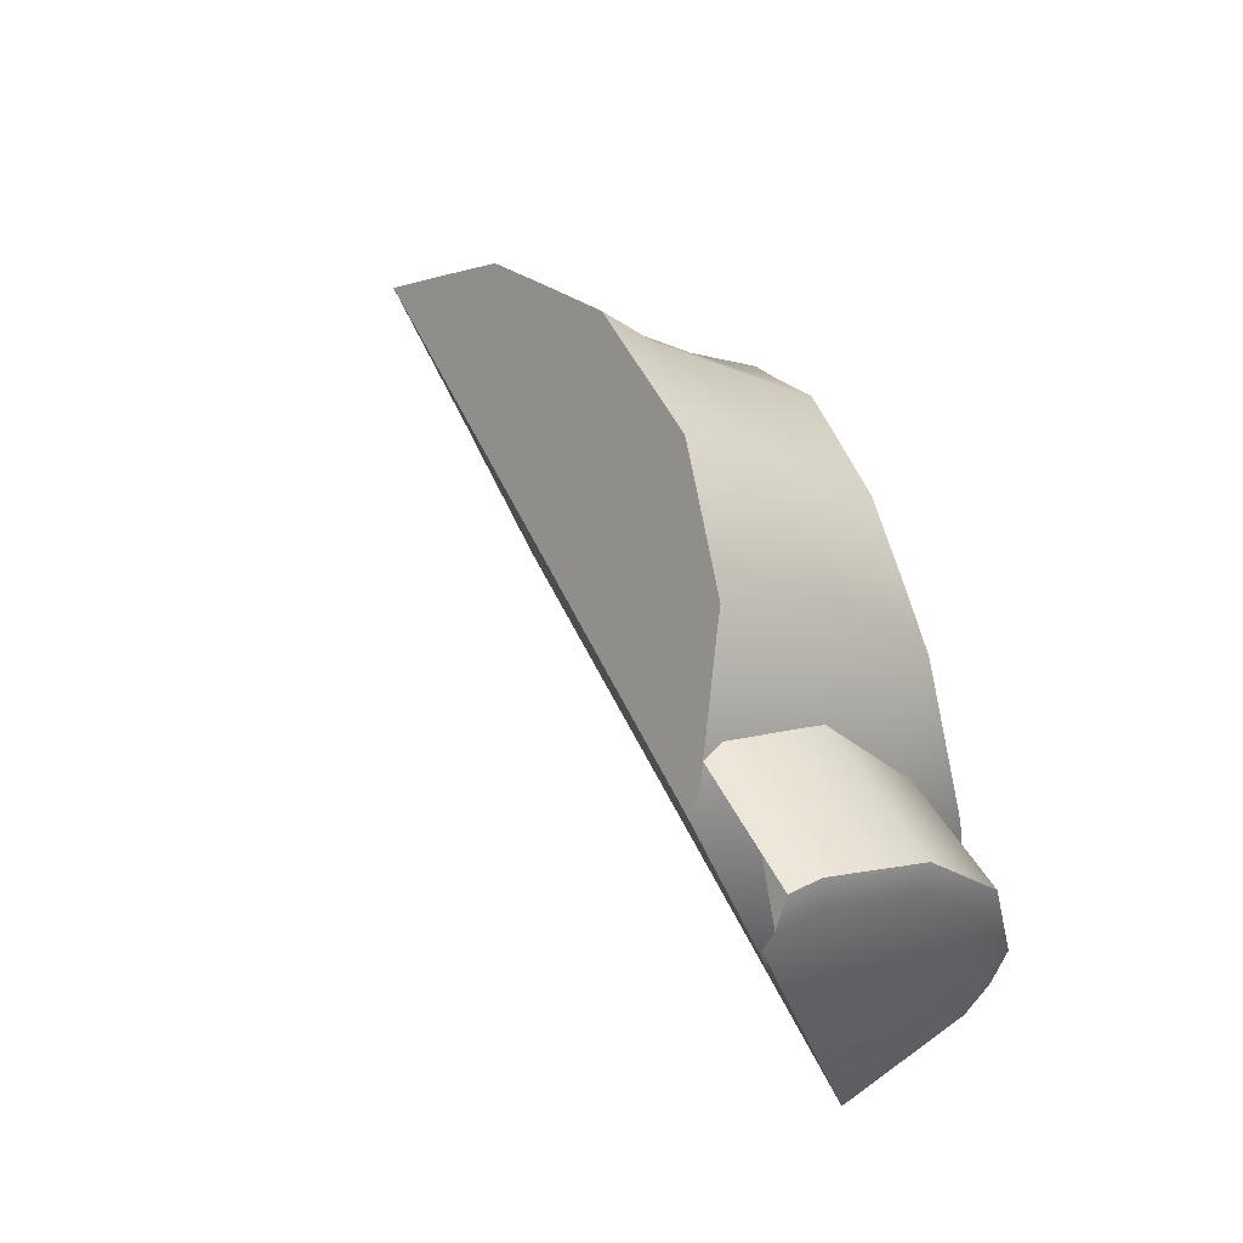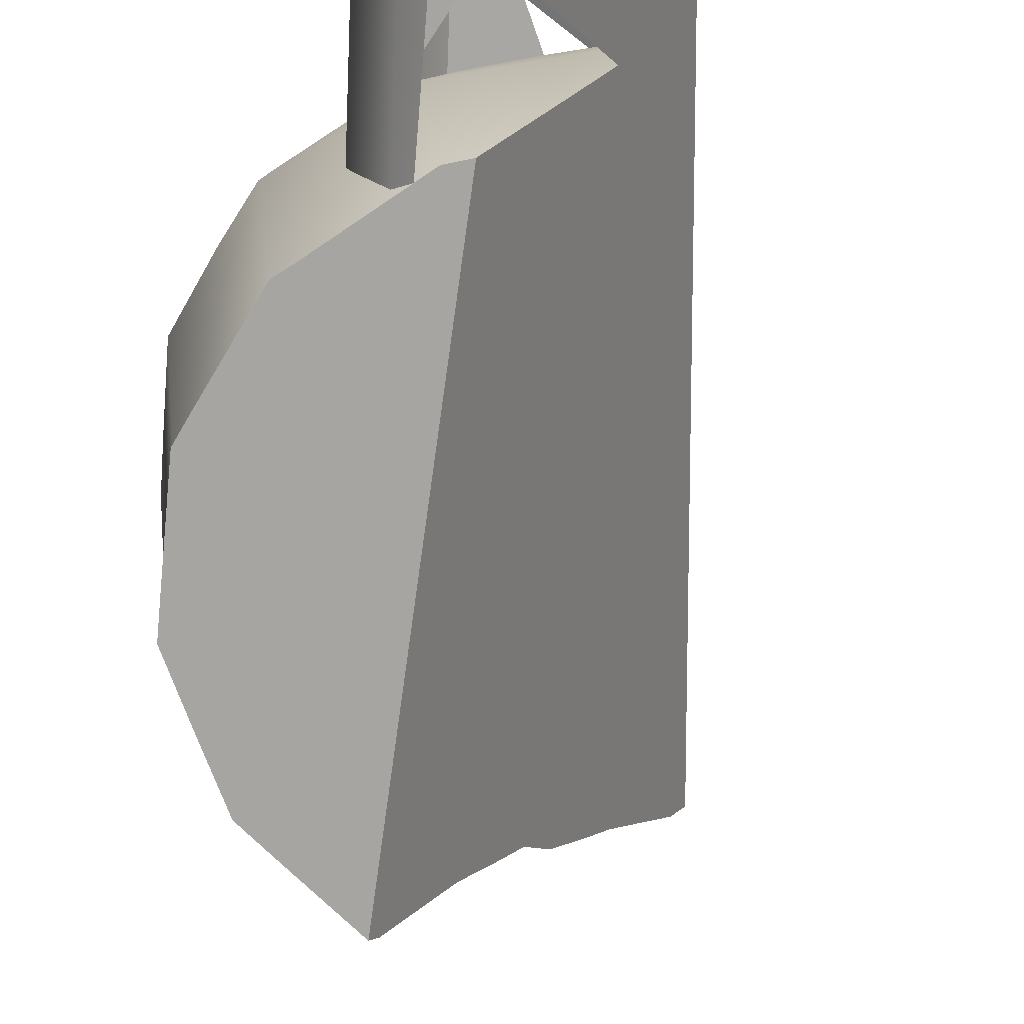
<metadata>
{"format":"obj","ext":"obj","renderer":"f3d","projection":"perspective","resolution":1024,"background":"white","views":[{"elev":-40.7,"azim":-128.8,"up":"+Y"},{"elev":-51.8,"azim":-20.2,"up":"+Z"}]}
</metadata>
<code>
g
v -0.6852 -0.3457 -5.412
v 0.06267 0.1212 -4.544
v -0.7005 -0.2786 -4.995
v -1.326 -0.6853 -5.387
v -0.6573 0.03024 -4.469
v -1.354 -0.5807 -4.849
v -1.756 -1.196 -5.349
v -1.908 -1.799 -5.304
v -1.792 -1.035 -4.631
v 0.05944 0.5455 -3.942
v -1.908 -1.799 -5.304
v -1.794 -2.108 -4.119
v -1.359 -2.563 -3.903
v -0.7084 -2.868 -3.759
v -0.7383 -2.313 -3.411
v -1.148 -2.247 -3.584
v -0.7383 -2.313 -3.411
v -1.34 -2.849 -3.288
v -1.449 -2.29 -3.949
v -1.148 -2.247 -3.584
v -1.34 -2.849 -3.288
v -1.641 -2.892 -3.654
v -1.559 -2.43 -4.41
v -1.751 -3.031 -4.115
v -1.45 -2.628 -4.842
v -1.642 -3.23 -4.547
v -1.34 -2.849 -3.288
v -1.564 -2.976 -3.679
v -1.641 -2.892 -3.654
v -1.302 -2.938 -3.359
v -1.661 -3.098 -4.082
v -1.751 -3.031 -4.115
v -1.566 -3.272 -4.46
v -1.642 -3.23 -4.547
v 0.5311 0.4894 -3.884
v 0.745 0.3907 -3.961
v 0.745 0.3907 -3.961
v 0.5311 0.4894 -3.884
v 0.05501 0.6906 -3.711
v 0.05501 0.6906 -3.711
v -1.006 -2.396 -3.275
v -0.6927 -2.652 -3.387
v -1.006 -2.396 -3.275
v -0.6927 -2.652 -3.387
v -0.6621 -2.664 -3.398
v -0.6621 -2.664 -3.398
v -0.5085 -2.725 -3.453
v -0.5085 -2.725 -3.453
v -0.5607 -2.38 -3.439
v -0.7123 -2.403 -3.383
v -0.7123 -2.403 -3.383
v -0.77 -2.412 -3.362
v -1.003 -2.691 -3.272
v -0.77 -2.412 -3.362
v -1.159 -2.878 -3.212
v -1.003 -2.691 -3.272
v -1.106 -2.926 -3.231
v -1.159 -2.878 -3.212
v -1.106 -2.926 -3.231
v -1.047 -2.979 -3.252
v -1.047 -2.979 -3.252
v -0.8952 -3.048 -3.306
v -0.8952 -3.048 -3.306
v -0.5085 -2.725 -3.453
v -0.6621 -2.664 -3.398
v -0.6927 -2.652 -3.387
v -1.006 -2.396 -3.275
v 0.05501 0.6906 -3.711
v 0.5311 0.4894 -3.884
v 0.745 0.3907 -3.961
v -0.77 -2.412 -3.362
v -0.7123 -2.403 -3.383
v -1.159 -2.878 -3.212
v -1.003 -2.691 -3.272
v -0.8952 -3.048 -3.306
v -1.047 -2.979 -3.252
v -1.106 -2.926 -3.231
v -0.6855 -0.3559 -5.847
v -0.3791 -0.2982 -5.416
v -0.6855 -0.3559 -5.847
v 0.2626 0.01681 -4.66
v 0.3888 0.07733 -4.51
v 0.06791 -0.0813 -4.888
v 0.2626 0.01681 -4.66
v -0.2457 -0.2491 -5.246
v -0.08343 -0.1954 -5.036
v -0.2457 -0.2491 -5.246
v -0.3791 -0.2982 -5.416
v 0.06791 -0.0813 -4.888
v -0.02076 -0.149 -4.974
v -0.02076 -0.149 -4.974
v -0.08343 -0.1954 -5.036
v 0.5666 0.1797 -4.312
v 0.3888 0.07733 -4.51
v 0.7553 0.2886 -4.102
v 0.5666 0.1797 -4.312
v 0.7553 0.2886 -4.102
v 0.8354 0.3079 -3.993
v -0.9659 -2.887 -4.361
v -0.7069 -2.916 -3.937
v -0.9659 -2.887 -4.361
v -0.5721 -2.887 -3.751
v -0.7069 -2.916 -3.937
v -0.5721 -2.887 -3.751
v -0.3711 -2.786 -3.515
v -0.3632 -2.782 -3.506
v -0.3711 -2.786 -3.515
v -0.5602 -3.22 -3.479
v -0.5322 -3.214 -3.44
v -0.5307 -3.214 -3.438
v -0.5322 -3.214 -3.44
v -0.6152 -3.232 -3.556
v -0.5602 -3.22 -3.479
v -0.6152 -3.232 -3.556
v -0.7935 -3.269 -3.804
v -0.9245 -3.296 -3.986
v -0.7935 -3.269 -3.804
v -0.9245 -3.296 -3.986
v -1.063 -3.325 -4.179
v -1.234 -3.361 -4.417
v -1.063 -3.325 -4.179
v -1.234 -3.361 -4.417
v -1.296 -3.374 -4.504
v -1.296 -3.374 -4.504
v -0.3032 -2.628 -3.53
v -0.3632 -2.782 -3.506
v -0.2985 -2.615 -3.532
v -0.2489 -2.488 -3.552
v -0.2985 -2.615 -3.532
v -0.3032 -2.628 -3.53
v -0.2474 -2.484 -3.553
v -0.2391 -2.462 -3.556
v -0.2474 -2.484 -3.553
v -0.2489 -2.488 -3.552
v -0.144 -2.217 -3.595
v -0.1413 -2.21 -3.596
v -0.144 -2.217 -3.595
v -0.1447 -2.219 -3.595
v -0.2229 -2.421 -3.563
v -0.1447 -2.219 -3.595
v -0.2229 -2.421 -3.563
v -0.2391 -2.462 -3.556
v 0.7302 0.0366 -3.95
v 0.8354 0.3079 -3.993
v 0.7302 0.0366 -3.95
v 0.688 -0.07217 -3.933
v 0.688 -0.07217 -3.933
v 0.6626 -0.1377 -3.923
v 0.6626 -0.1377 -3.923
v 0.6336 -0.2125 -3.911
v 0.6336 -0.2125 -3.911
v 0.5128 -0.5238 -3.862
v 0.5128 -0.5238 -3.862
v 0.4047 -0.8024 -3.818
v 0.002534 -1.839 -3.655
v 0.4047 -0.8024 -3.818
v 0.002534 -1.839 -3.655
v -0.1413 -2.21 -3.596
v -0.2639 -2.526 -3.546
v -0.263 -2.524 -3.547
v -0.2639 -2.526 -3.546
v -0.4464 -2.997 -3.472
v -0.4464 -2.997 -3.472
v -0.5143 -3.172 -3.445
v -0.5143 -3.172 -3.445
v -0.526 -3.202 -3.44
v -0.526 -3.202 -3.44
v -0.5268 -3.204 -3.44
v -0.5307 -3.214 -3.438
v -0.5268 -3.204 -3.44
v -0.9659 -2.887 -4.361
v -0.7069 -2.916 -3.937
v -0.5721 -2.887 -3.751
v -0.3711 -2.786 -3.515
v -0.3632 -2.782 -3.506
v -0.3032 -2.628 -3.53
v -0.2985 -2.615 -3.532
v -0.2489 -2.488 -3.552
v -0.2474 -2.484 -3.553
v -0.2391 -2.462 -3.556
v -0.2229 -2.421 -3.563
v -0.1447 -2.219 -3.595
v -0.144 -2.217 -3.595
v -0.1413 -2.21 -3.596
v 0.002534 -1.839 -3.655
v 0.4047 -0.8024 -3.818
v 0.5128 -0.5238 -3.862
v 0.6336 -0.2125 -3.911
v 0.6626 -0.1377 -3.923
v 0.688 -0.07217 -3.933
v 0.7302 0.0366 -3.95
v 0.8354 0.3079 -3.993
v 0.7553 0.2886 -4.102
v 0.5666 0.1797 -4.312
v 0.3888 0.07733 -4.51
v 0.2626 0.01681 -4.66
v 0.06791 -0.0813 -4.888
v -0.02076 -0.149 -4.974
v -0.08343 -0.1954 -5.036
v -0.2457 -0.2491 -5.246
v -0.3791 -0.2982 -5.416
v -0.6855 -0.3559 -5.847
v -1.296 -3.374 -4.504
v -1.234 -3.361 -4.417
v -1.063 -3.325 -4.179
v -0.9245 -3.296 -3.986
v -0.7935 -3.269 -3.804
v -0.6152 -3.232 -3.556
v -0.5602 -3.22 -3.479
v -0.5322 -3.214 -3.44
v -0.5307 -3.214 -3.438
v -0.5268 -3.204 -3.44
v -0.526 -3.202 -3.44
v -0.5143 -3.172 -3.445
v -0.4464 -2.997 -3.472
v -0.2639 -2.526 -3.546
v -1.943 -1.591 -4.456
v -1.928 -1.535 -4.468
v -1.928 -1.535 -4.468
v -1.848 -1.229 -4.539
v -1.793 -1.038 -4.578
v -1.848 -1.229 -4.539
v -1.784 -1.007 -4.584
v -1.793 -1.038 -4.578
v -1.784 -1.007 -4.584
v -1.485 -0.6014 -4.479
v -1.291 -0.3283 -4.417
v -1.19 -0.2403 -4.357
v -1.291 -0.3283 -4.417
v -1.485 -0.6014 -4.479
v -1.19 -0.2403 -4.357
v -1.109 -0.1656 -4.311
v -0.8433 0.1066 -4.174
v -1.109 -0.1656 -4.311
v -0.6321 0.3216 -4.064
v -0.8433 0.1066 -4.174
v -0.6321 0.3216 -4.064
v -0.5023 0.4104 -3.975
v -0.5023 0.4104 -3.975
v -0.375 0.4973 -3.888
v -0.1097 0.6665 -3.7
v -0.375 0.4973 -3.888
v -0.1097 0.6665 -3.7
v -0.06372 0.6958 -3.668
v -1.861 -1.872 -4.231
v -1.943 -1.591 -4.456
v -1.861 -1.872 -4.231
v -1.786 -2.071 -4.055
v -1.786 -2.071 -4.055
v -1.775 -2.077 -4.042
v -1.775 -2.077 -4.042
v -1.744 -2.094 -4.001
v -1.371 -2.282 -3.525
v -1.744 -2.094 -4.001
v -1.371 -2.282 -3.525
v -1.32 -2.307 -3.46
v -1.106 -2.308 -3.24
v -1.32 -2.307 -3.46
v -1.104 -2.303 -3.241
v -1.106 -2.308 -3.24
v -1.104 -2.303 -3.241
v -1.093 -2.272 -3.245
v -1.093 -2.272 -3.245
v -1.076 -2.222 -3.252
v -1.076 -2.222 -3.252
v -1.068 -2.198 -3.256
v -1.068 -2.198 -3.256
v -1.064 -2.187 -3.257
v -1.064 -2.187 -3.257
v -1.064 -2.187 -3.257
v -1.064 -2.187 -3.257
v -1.033 -2.096 -3.27
v -1.033 -2.096 -3.27
v -1.032 -2.094 -3.27
v -1.032 -2.094 -3.27
v -1.013 -2.039 -3.278
v -1.013 -2.039 -3.278
v -0.9993 -2 -3.284
v -0.9993 -2 -3.284
v -0.975 -1.931 -3.294
v -0.975 -1.931 -3.294
v -0.9543 -1.871 -3.302
v -0.08573 0.6324 -3.659
v -0.06372 0.6958 -3.668
v -0.08573 0.6324 -3.659
v -0.1909 0.3292 -3.616
v -0.1909 0.3292 -3.616
v -0.2226 0.2378 -3.603
v -0.2226 0.2378 -3.603
v -0.2421 0.1816 -3.595
v -0.2421 0.1816 -3.595
v -0.2936 0.03326 -3.573
v -0.2936 0.03326 -3.573
v -0.3144 -0.02663 -3.565
v -0.3144 -0.02663 -3.565
v -0.3269 -0.06283 -3.56
v -0.3269 -0.06283 -3.56
v -0.3413 -0.1043 -3.554
v -0.3413 -0.1043 -3.554
v -0.4015 -0.2778 -3.529
v -0.4015 -0.2778 -3.529
v -0.456 -0.4349 -3.507
v -0.456 -0.4349 -3.507
v -0.9475 -1.851 -3.305
v -0.9531 -1.868 -3.303
v -0.9543 -1.871 -3.302
v -0.9531 -1.868 -3.303
v -0.9475 -1.851 -3.305
v -1.928 -1.535 -4.468
v -1.943 -1.591 -4.456
v -1.861 -1.872 -4.231
v -1.786 -2.071 -4.055
v -1.775 -2.077 -4.042
v -1.744 -2.094 -4.001
v -1.371 -2.282 -3.525
v -1.32 -2.307 -3.46
v -1.106 -2.308 -3.24
v -1.104 -2.303 -3.241
v -1.093 -2.272 -3.245
v -1.076 -2.222 -3.252
v -1.068 -2.198 -3.256
v -1.064 -2.187 -3.257
v -1.064 -2.187 -3.257
v -1.033 -2.096 -3.27
v -1.032 -2.094 -3.27
v -1.013 -2.039 -3.278
v -0.9993 -2 -3.284
v -0.975 -1.931 -3.294
v -0.9543 -1.871 -3.302
v -0.9531 -1.868 -3.303
v -0.9475 -1.851 -3.305
v -0.456 -0.4349 -3.507
v -0.4015 -0.2778 -3.529
v -0.3413 -0.1043 -3.554
v -0.3269 -0.06283 -3.56
v -0.3144 -0.02663 -3.565
v -0.2936 0.03326 -3.573
v -0.2421 0.1816 -3.595
v -0.2226 0.2378 -3.603
v -0.1909 0.3292 -3.616
v -0.08573 0.6324 -3.659
v -0.06372 0.6958 -3.668
v -0.1097 0.6665 -3.7
v -0.375 0.4973 -3.888
v -0.5023 0.4104 -3.975
v -0.6321 0.3216 -4.064
v -0.8433 0.1066 -4.174
v -1.109 -0.1656 -4.311
v -1.19 -0.2403 -4.357
v -1.291 -0.3283 -4.417
v -1.485 -0.6014 -4.479
v -1.784 -1.007 -4.584
v -1.793 -1.038 -4.578
v -1.848 -1.229 -4.539
v -1.144 -0.5954 -5.84
v -0.7723 -0.4024 -5.895
v -0.7323 -0.3816 -5.901
v -0.7723 -0.4024 -5.895
v -1.144 -0.5954 -5.84
v -1.327 -0.6918 -5.812
v -1.529 -0.9273 -5.722
v -1.327 -0.6918 -5.812
v -1.529 -0.9273 -5.722
v -1.756 -1.197 -5.618
v -1.793 -1.341 -5.555
v -1.756 -1.197 -5.618
v -1.793 -1.341 -5.555
v -1.908 -1.799 -5.354
v -1.902 -1.822 -5.343
v -1.908 -1.799 -5.354
v -1.879 -1.919 -5.295
v -1.9 -1.83 -5.338
v -1.9 -1.83 -5.338
v -1.902 -1.822 -5.343
v -1.879 -1.919 -5.295
v -1.765 -2.357 -5.082
v -1.765 -2.357 -5.082
v -1.696 -2.428 -5.042
v -1.342 -2.812 -4.832
v -1.696 -2.428 -5.042
v -1.342 -2.812 -4.832
v -1.235 -2.859 -4.8
v -1.415 -2.771 -4.858
v -1.51 -3.123 -4.703
v -1.415 -2.771 -4.858
v -1.388 -2.671 -4.902
v -1.555 -3.29 -4.63
v -1.51 -3.123 -4.703
v -1.476 -3.336 -4.602
v -1.434 -3.361 -4.586
v -1.476 -3.336 -4.602
v -1.507 -3.318 -4.613
v -1.434 -3.361 -4.586
v -1.342 -3.384 -4.567
v -1.507 -3.318 -4.613
v -1.555 -3.29 -4.63
v -1.17 -2.539 -4.942
v -1.235 -2.859 -4.8
v -1.17 -2.539 -4.942
v -1.138 -2.378 -5.014
v -1.138 -2.378 -5.014
v -1.122 -2.303 -5.047
v -1.122 -2.303 -5.047
v -1.101 -2.197 -5.094
v -1.101 -2.197 -5.094
v -1.1 -2.193 -5.096
v -1.1 -2.193 -5.096
v -1.086 -2.123 -5.127
v -1.086 -2.123 -5.127
v -1.085 -2.117 -5.13
v -1.085 -2.117 -5.13
v -1.073 -2.062 -5.154
v -1.073 -2.062 -5.154
v -1.073 -2.06 -5.155
v -1.073 -2.06 -5.155
v -1.071 -2.051 -5.159
v -1.071 -2.051 -5.159
v -1.068 -2.033 -5.167
v -1.068 -2.033 -5.167
v -1.051 -1.95 -5.204
v -1.051 -1.95 -5.204
v -1.051 -1.949 -5.204
v -1.051 -1.949 -5.204
v -1.05 -1.946 -5.206
v -1.05 -1.946 -5.206
v -1.021 -1.803 -5.269
v -1.021 -1.803 -5.269
v -0.9515 -1.461 -5.421
v -0.9515 -1.461 -5.421
v -0.9353 -1.381 -5.457
v -0.9353 -1.381 -5.457
v -0.9182 -1.297 -5.494
v -0.9182 -1.297 -5.494
v -0.9142 -1.277 -5.503
v -0.9142 -1.277 -5.503
v -0.9108 -1.261 -5.51
v -0.9108 -1.261 -5.51
v -0.9052 -1.233 -5.522
v -0.9052 -1.233 -5.522
v -0.8917 -1.167 -5.552
v -0.8917 -1.167 -5.552
v -0.888 -1.148 -5.56
v -0.888 -1.148 -5.56
v -0.8834 -1.126 -5.57
v -0.8834 -1.126 -5.57
v -0.8781 -1.1 -5.582
v -0.8781 -1.1 -5.582
v -0.8725 -1.072 -5.594
v -0.8725 -1.072 -5.594
v -0.8625 -1.023 -5.616
v -0.8625 -1.023 -5.616
v -0.8599 -1.01 -5.622
v -0.8599 -1.01 -5.622
v -0.8576 -0.9987 -5.626
v -0.8576 -0.9987 -5.626
v -0.8409 -0.9166 -5.663
v -0.8409 -0.9166 -5.663
v -0.8241 -0.8335 -5.7
v -0.8241 -0.8335 -5.7
v -0.746 -0.449 -5.871
v -0.7323 -0.3816 -5.901
v -0.7445 -0.4415 -5.874
v -0.7445 -0.4415 -5.874
v -0.746 -0.449 -5.871
v -0.7723 -0.4024 -5.895
v -1.144 -0.5954 -5.84
v -1.327 -0.6918 -5.812
v -1.529 -0.9273 -5.722
v -1.756 -1.197 -5.618
v -1.793 -1.341 -5.555
v -1.908 -1.799 -5.354
v -1.902 -1.822 -5.343
v -1.9 -1.83 -5.338
v -1.879 -1.919 -5.295
v -1.765 -2.357 -5.082
v -1.696 -2.428 -5.042
v -1.342 -2.812 -4.832
v -1.235 -2.859 -4.8
v -1.17 -2.539 -4.942
v -1.138 -2.378 -5.014
v -1.122 -2.303 -5.047
v -1.101 -2.197 -5.094
v -1.1 -2.193 -5.096
v -1.086 -2.123 -5.127
v -1.085 -2.117 -5.13
v -1.073 -2.062 -5.154
v -1.073 -2.06 -5.155
v -1.071 -2.051 -5.159
v -1.068 -2.033 -5.167
v -1.051 -1.95 -5.204
v -1.051 -1.949 -5.204
v -1.05 -1.946 -5.206
v -1.021 -1.803 -5.269
v -0.9515 -1.461 -5.421
v -0.9353 -1.381 -5.457
v -0.9182 -1.297 -5.494
v -0.9142 -1.277 -5.503
v -0.9108 -1.261 -5.51
v -0.9052 -1.233 -5.522
v -0.8917 -1.167 -5.552
v -0.888 -1.148 -5.56
v -0.8834 -1.126 -5.57
v -0.8781 -1.1 -5.582
v -0.8725 -1.072 -5.594
v -0.8625 -1.023 -5.616
v -0.8599 -1.01 -5.622
v -0.8576 -0.9987 -5.626
v -0.8409 -0.9166 -5.663
v -0.8241 -0.8335 -5.7
v -0.746 -0.449 -5.871
v -0.7445 -0.4415 -5.874
v -0.7323 -0.3816 -5.901
v -1.51 -3.123 -4.703
v -1.555 -3.29 -4.63
v -1.507 -3.318 -4.613
v -1.476 -3.336 -4.602
v -1.434 -3.361 -4.586
v -1.388 -2.671 -4.902
v -1.415 -2.771 -4.858
g _0
f 79 78 1
f 356 355 1
f 358 1 80
f 357 358 80
f 82 81 2
f 84 83 2
f 86 85 3
f 88 1 3
f 87 88 3
f 360 4 1
f 359 360 1
f 362 361 4
f 90 5 2
f 89 90 2
f 92 3 5
f 91 92 5
f 6 3 1
f 4 6 1
f 364 7 4
f 363 364 4
f 366 365 7
f 368 8 7
f 367 368 7
f 218 7 8
f 217 218 8
f 7 9 4
f 220 9 7
f 219 220 7
f 9 6 4
f 222 221 9
f 224 223 9
f 226 6 9
f 225 226 9
f 228 3 6
f 227 228 6
f 230 229 6
f 232 5 3
f 231 232 3
f 234 233 5
f 236 235 5
f 238 2 5
f 237 238 5
f 240 10 2
f 239 240 2
f 94 2 10
f 93 94 10
f 242 241 10
f 96 10 36
f 95 96 36
f 35 36 10
f 98 97 37
f 39 38 10
f 244 40 10
f 243 244 10
f 370 369 11
f 372 371 11
f 374 373 11
f 376 12 11
f 375 376 11
f 246 11 12
f 245 246 12
f 248 247 12
f 378 13 12
f 377 378 12
f 380 379 13
f 250 249 12
f 252 251 12
f 254 12 13
f 253 254 13
f 256 255 13
f 99 14 13
f 382 99 13
f 381 382 13
f 101 100 14
f 258 13 41
f 257 258 41
f 43 13 14
f 42 43 14
f 103 102 14
f 45 44 14
f 47 46 14
f 105 48 14
f 104 105 14
f 107 106 48
f 50 49 15
f 52 51 15
f 54 17 16
f 53 54 16
f 56 16 18
f 55 56 18
f 21 20 19
f 22 21 19
f 22 19 23
f 24 22 23
f 24 23 25
f 26 24 25
f 384 26 25
f 383 384 25
f 386 385 25
f 388 387 26
f 29 28 27
f 28 30 27
f 58 27 30
f 57 58 30
f 31 28 29
f 32 31 29
f 60 59 30
f 62 61 30
f 109 63 30
f 108 109 30
f 111 110 63
f 113 30 28
f 112 113 28
f 115 114 28
f 117 28 31
f 116 117 31
f 119 118 31
f 33 31 32
f 121 31 33
f 120 121 33
f 34 33 32
f 123 122 33
f 390 33 34
f 389 390 34
f 392 391 34
f 394 124 33
f 393 394 33
f 396 395 34
f 126 125 64
f 128 65 64
f 127 128 64
f 130 129 64
f 132 66 65
f 131 132 65
f 134 133 65
f 136 71 72
f 135 136 72
f 138 137 72
f 140 72 66
f 139 140 66
f 142 141 66
f 260 67 66
f 259 260 66
f 262 261 66
f 264 263 66
f 266 265 66
f 268 267 66
f 270 269 66
f 272 271 66
f 274 273 66
f 276 275 66
f 278 277 66
f 280 279 66
f 282 281 66
f 284 283 68
f 286 69 68
f 285 286 68
f 288 70 69
f 287 288 69
f 290 144 70
f 289 290 70
f 292 143 144
f 291 292 144
f 294 146 145
f 293 294 145
f 296 148 147
f 295 296 147
f 298 150 149
f 297 298 149
f 300 152 151
f 299 300 151
f 302 154 153
f 301 302 153
f 304 71 156
f 303 304 156
f 155 156 71
f 158 157 71
f 66 72 71
f 306 66 71
f 305 306 71
f 308 307 71
f 160 74 73
f 159 160 73
f 162 161 73
f 164 163 73
f 166 165 73
f 168 167 73
f 170 73 75
f 169 170 75
f 76 75 73
f 77 76 73
f 398 397 171
f 400 172 171
f 399 400 171
f 402 173 172
f 401 402 172
f 404 174 173
f 403 404 173
f 406 175 174
f 405 406 174
f 408 176 175
f 407 408 175
f 410 177 176
f 409 410 176
f 412 178 177
f 411 412 177
f 414 179 178
f 413 414 178
f 416 180 179
f 415 416 179
f 418 181 180
f 417 418 180
f 420 182 181
f 419 420 181
f 422 183 182
f 421 422 182
f 424 184 183
f 423 424 183
f 426 185 184
f 425 426 184
f 428 186 185
f 427 428 185
f 430 187 186
f 429 430 186
f 432 188 187
f 431 432 187
f 434 189 188
f 433 434 188
f 436 190 189
f 435 436 189
f 438 191 190
f 437 438 190
f 440 192 191
f 439 440 191
f 442 193 192
f 441 442 192
f 444 194 193
f 443 444 193
f 446 195 194
f 445 446 194
f 448 196 195
f 447 448 195
f 450 197 196
f 449 450 196
f 452 198 197
f 451 452 197
f 454 199 198
f 453 454 198
f 456 200 199
f 455 456 199
f 458 201 200
f 457 458 200
f 460 202 201
f 459 460 201
f 462 461 202
f 464 463 202
f 205 204 203
f 207 206 205
f 208 207 205
f 209 208 205
f 211 210 209
f 212 211 209
f 213 212 209
f 214 213 209
f 215 214 209
f 216 215 209
f 203 216 209
f 205 203 209
f 310 311 309
f 311 312 309
f 312 313 309
f 313 314 309
f 314 315 309
f 315 316 309
f 316 317 309
f 317 318 309
f 318 319 309
f 319 320 309
f 320 321 309
f 321 322 309
f 322 323 309
f 323 324 309
f 324 325 309
f 325 326 309
f 326 327 309
f 327 328 309
f 328 329 309
f 329 330 309
f 330 331 309
f 331 332 309
f 332 333 309
f 333 334 309
f 334 335 309
f 335 336 309
f 336 337 309
f 337 338 309
f 338 339 309
f 339 340 309
f 340 341 309
f 341 342 309
f 342 343 309
f 343 344 309
f 344 345 309
f 345 346 309
f 346 347 309
f 347 348 309
f 348 349 309
f 349 350 309
f 350 351 309
f 351 352 309
f 352 353 309
f 353 354 309
f 467 466 465
f 468 467 465
f 469 468 465
f 470 469 465
f 471 470 465
f 472 471 465
f 473 472 465
f 474 473 465
f 475 474 465
f 476 475 465
f 477 476 465
f 478 477 465
f 479 478 465
f 480 479 465
f 481 480 465
f 482 481 465
f 483 482 465
f 484 483 465
f 485 484 465
f 486 485 465
f 487 486 465
f 488 487 465
f 489 488 465
f 490 489 465
f 491 490 465
f 492 491 465
f 493 492 465
f 494 493 465
f 495 494 465
f 496 495 465
f 497 496 465
f 498 497 465
f 499 498 465
f 500 499 465
f 501 500 465
f 502 501 465
f 503 502 465
f 504 503 465
f 505 504 465
f 506 505 465
f 507 506 465
f 508 507 465
f 509 508 465
f 510 509 465
f 511 510 465
f 512 511 465
f 515 514 513
f 516 515 513
f 517 516 513

</code>
